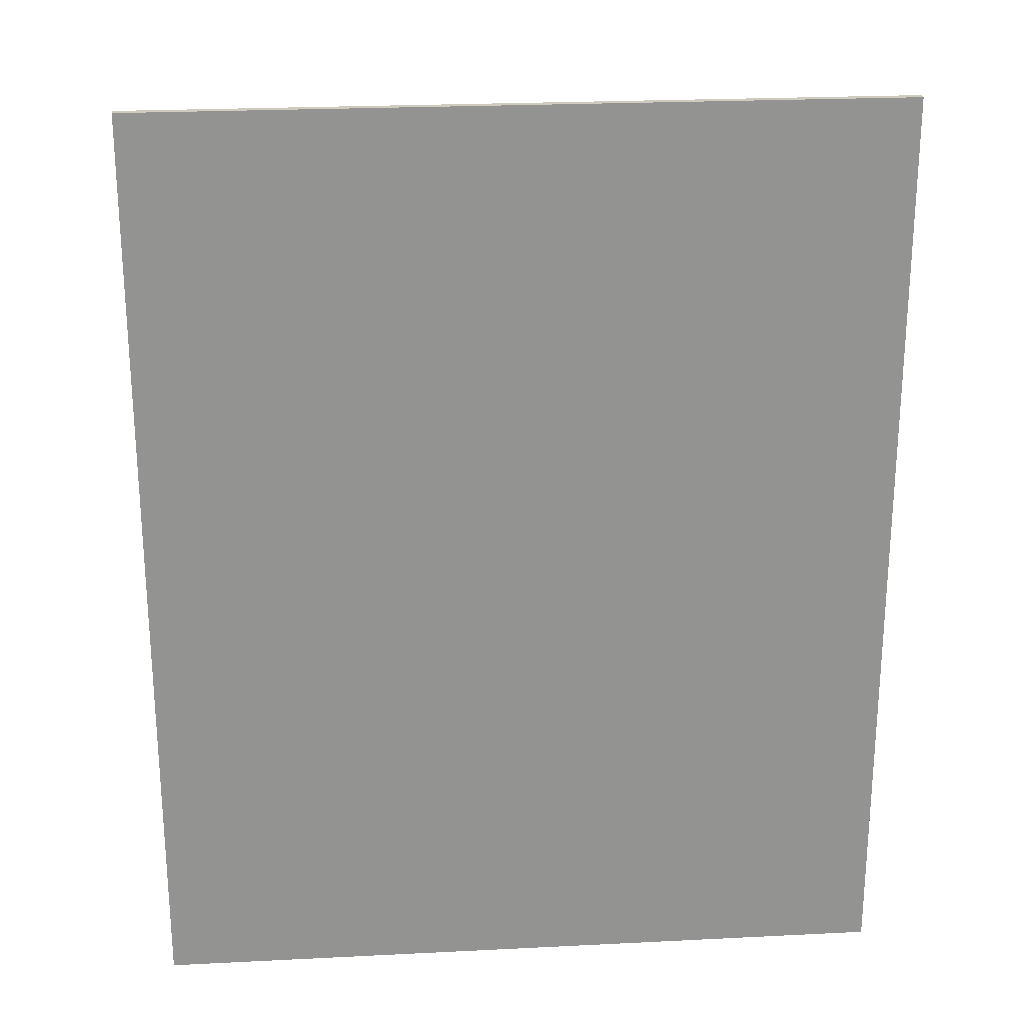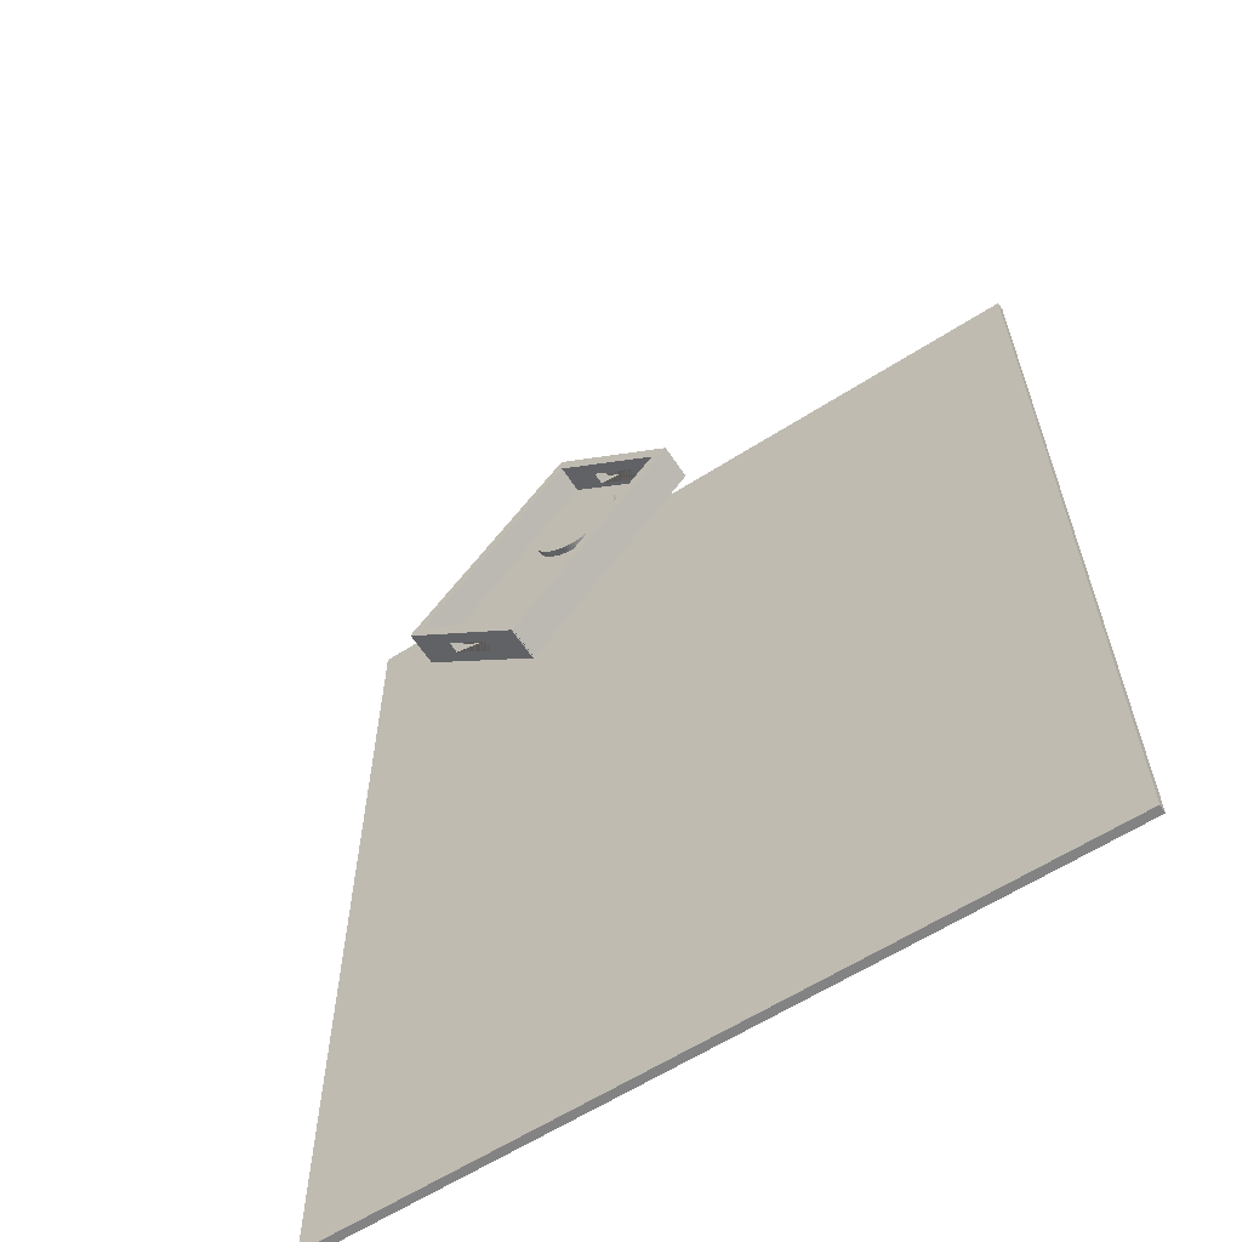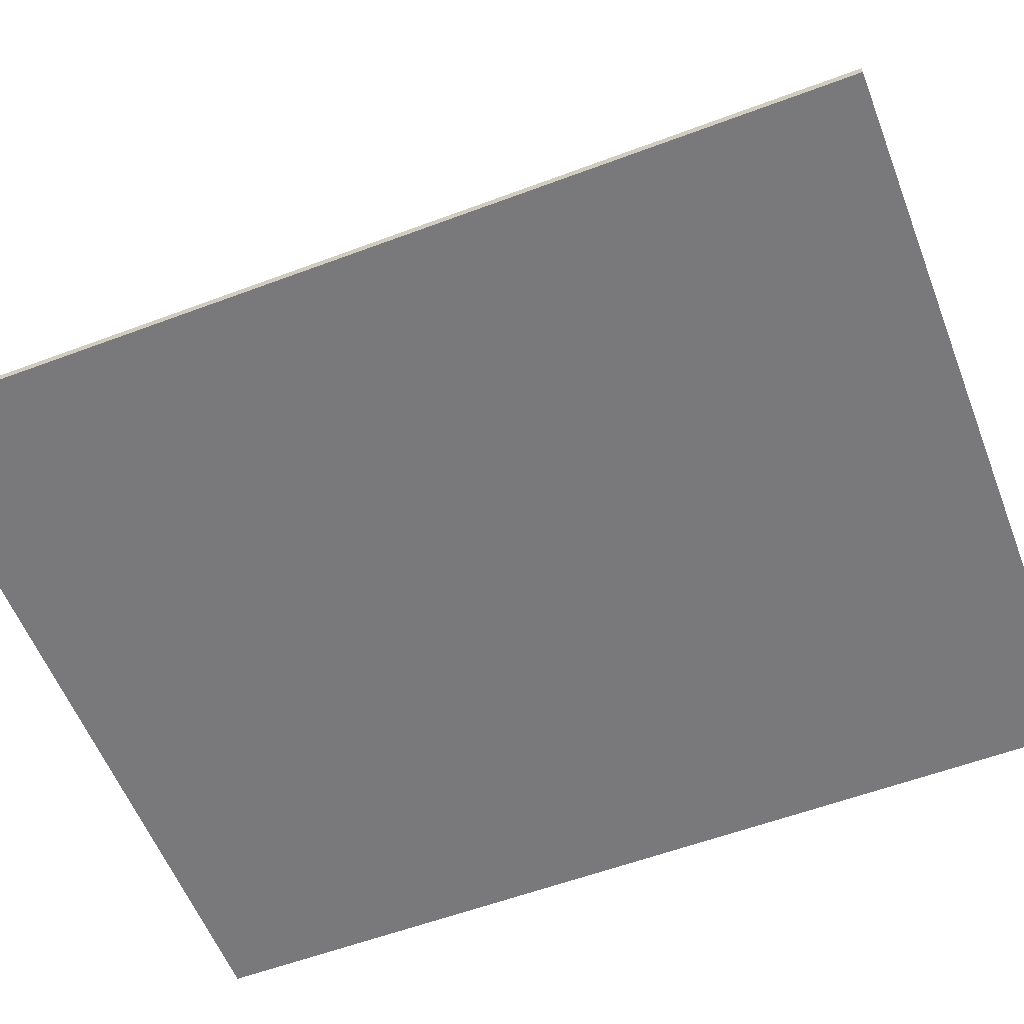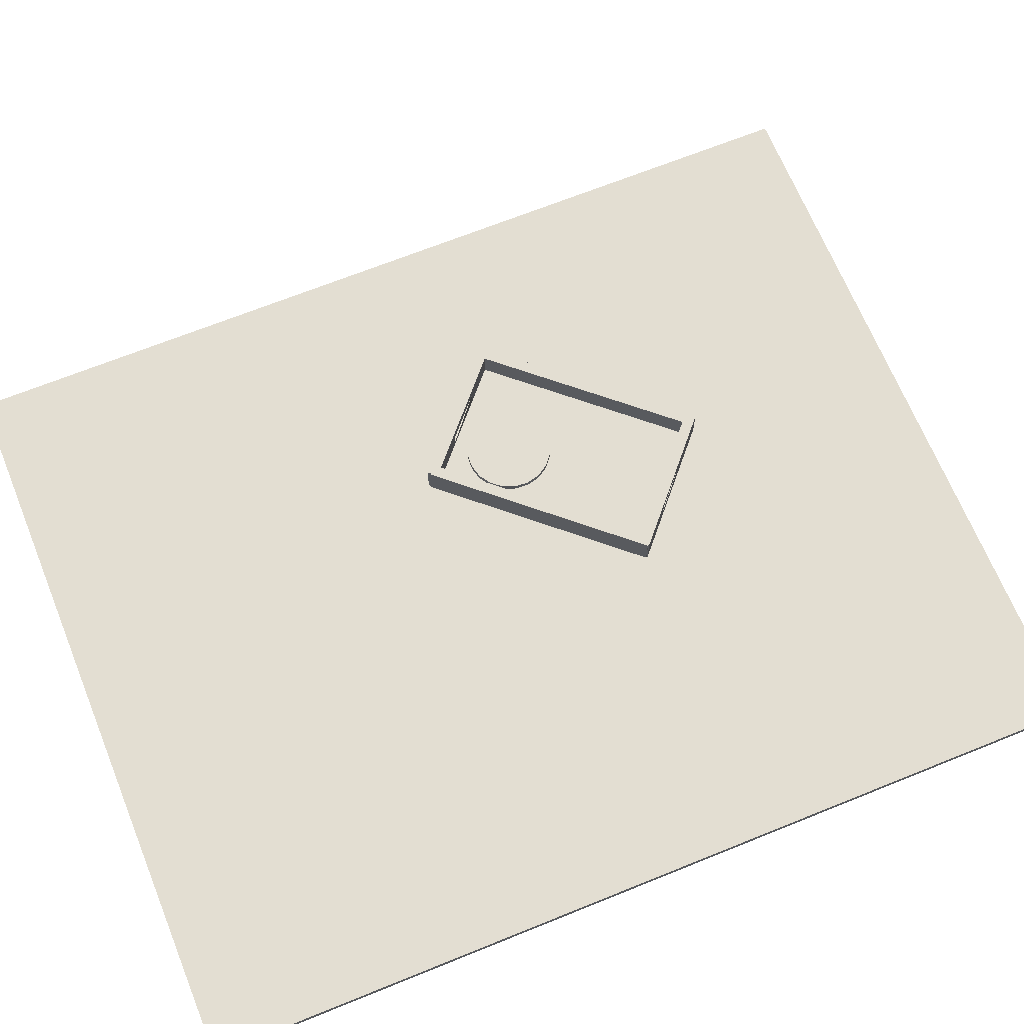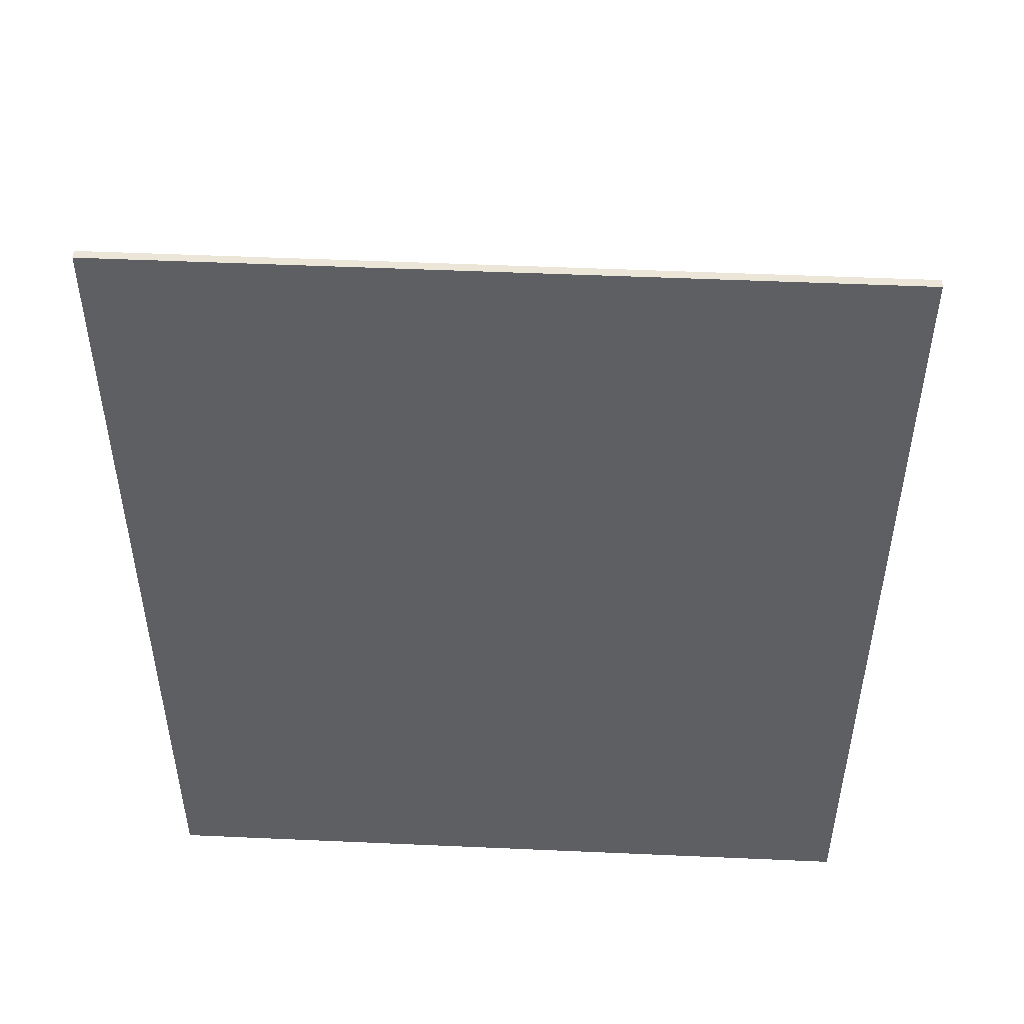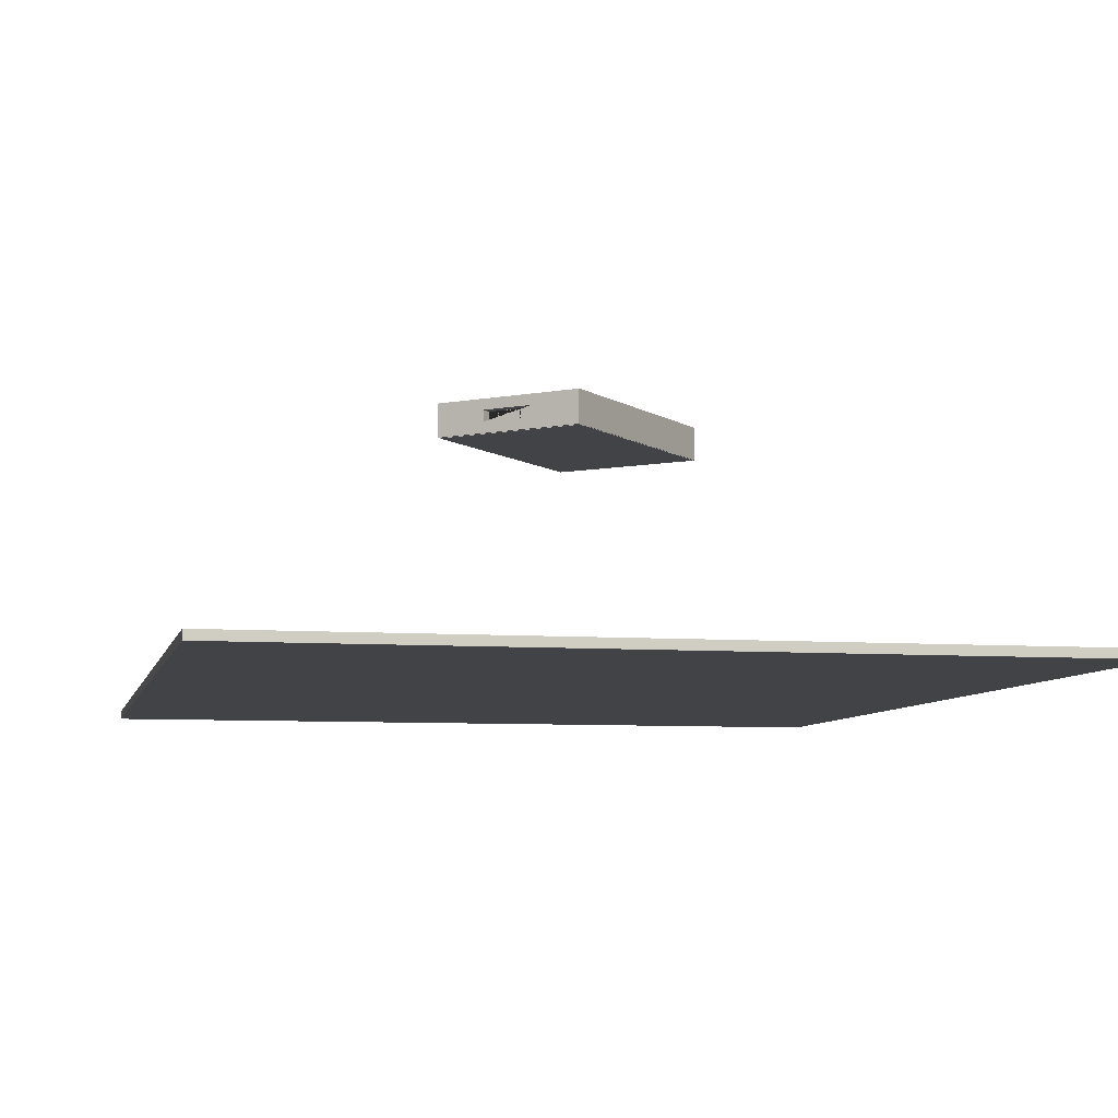
<metadata>
{"format":"obj","ext":"obj","renderer":"f3d","projection":"perspective","resolution":1024,"background":"white","views":[{"elev":23.7,"azim":-4.8,"up":"+Z"},{"elev":-61.2,"azim":-146.8,"up":"+Z"},{"elev":-57.9,"azim":111.2,"up":"+Y"},{"elev":67.4,"azim":67.9,"up":"+Y"},{"elev":49.5,"azim":2.8,"up":"+Z"},{"elev":-7.1,"azim":167.7,"up":"+Y"}]}
</metadata>
<code>
g default
v -4.902 2.435 -13.02
v -6.467 2.435 -11.26
v -4.822 2.435 -12.95
v -6.386 2.435 -11.19
v -4.822 2.764 -12.95
v -6.386 2.764 -11.19
v -4.902 2.764 -13.02
v -6.467 2.764 -11.26
v -5.971 2.435 -13.97
v -7.535 2.435 -12.22
v -5.89 2.435 -13.9
v -7.454 2.435 -12.14
v -5.89 2.764 -13.9
v -7.454 2.764 -12.14
v -5.971 2.764 -13.97
v -7.535 2.764 -12.22
v -4.822 2.764 -12.96
v -4.894 2.764 -12.88
v -4.894 2.435 -12.88
v -4.822 2.435 -12.96
v -5.194 2.542 -13.29
v -5.266 2.542 -13.21
v -5.266 2.656 -13.21
v -5.194 2.656 -13.29
v -6.031 2.435 -13.9
v -5.959 2.435 -13.98
v -5.588 2.542 -13.65
v -5.66 2.542 -13.56
v -5.66 2.656 -13.56
v -5.588 2.656 -13.65
v -5.959 2.764 -13.98
v -6.031 2.764 -13.9
v -6.343 2.764 -11.26
v -6.415 2.764 -11.18
v -6.415 2.435 -11.18
v -6.343 2.435 -11.26
v -6.714 2.542 -11.59
v -6.786 2.542 -11.51
v -6.786 2.656 -11.51
v -6.714 2.656 -11.59
v -7.552 2.435 -12.19
v -7.48 2.435 -12.27
v -7.108 2.542 -11.94
v -7.18 2.542 -11.86
v -7.18 2.656 -11.86
v -7.108 2.656 -11.94
v -7.48 2.764 -12.27
v -7.552 2.764 -12.19
v -4.84 2.5 -12.94
v -5.977 2.5 -13.96
v -4.84 2.431 -12.94
v -5.977 2.431 -13.96
v -6.397 2.431 -11.2
v -7.534 2.431 -12.21
v -6.397 2.5 -11.2
v -7.534 2.5 -12.21
g CharolaYPlato:pCube9
f 1 3 4 2
f 3 5 6 4
f 5 7 8 6
f 7 1 2 8
f 2 4 6 8
f 7 5 3 1
f 9 11 12 10
f 11 13 14 12
f 13 15 16 14
f 15 9 10 16
f 10 12 14 16
f 15 13 11 9
f 17 18 19 20
f 21 22 23 24
f 20 19 25 26
f 27 28 22 21
f 29 30 24 23
f 18 17 31 32
f 30 29 28 27
f 26 25 32 31
f 19 18 32 29 23 22
f 17 20 21 24 30 31
f 32 25 19 22 28 29
f 30 27 21 20 26 31
f 33 34 35 36
f 37 38 39 40
f 36 35 41 42
f 43 44 38 37
f 45 46 40 39
f 34 33 47 48
f 46 45 44 43
f 42 41 48 47
f 35 34 48 45 39 38
f 33 36 37 40 46 47
f 48 41 35 38 44 45
f 46 43 37 36 42 47
f 49 51 52 50
f 51 53 54 52
f 53 55 56 54
f 55 49 50 56
f 50 52 54 56
f 55 53 51 49
g default
v -6.866 2.501 -12.04
v -6.832 2.501 -11.91
v -6.759 2.501 -11.79
v -6.654 2.501 -11.71
v -6.528 2.501 -11.66
v -6.393 2.501 -11.65
v -6.262 2.501 -11.68
v -6.148 2.501 -11.76
v -6.063 2.501 -11.86
v -6.014 2.501 -11.99
v -6.006 2.501 -12.12
v -6.04 2.501 -12.25
v -6.114 2.501 -12.37
v -6.218 2.501 -12.45
v -6.344 2.501 -12.5
v -6.48 2.501 -12.51
v -6.61 2.501 -12.48
v -6.724 2.501 -12.4
v -6.81 2.501 -12.3
v -6.859 2.501 -12.17
v -6.866 2.561 -12.04
v -6.832 2.561 -11.91
v -6.759 2.561 -11.79
v -6.654 2.561 -11.71
v -6.528 2.561 -11.66
v -6.393 2.561 -11.65
v -6.262 2.561 -11.68
v -6.148 2.561 -11.76
v -6.063 2.561 -11.86
v -6.014 2.561 -11.99
v -6.006 2.561 -12.12
v -6.04 2.561 -12.25
v -6.114 2.561 -12.37
v -6.218 2.561 -12.45
v -6.344 2.561 -12.5
v -6.48 2.561 -12.51
v -6.61 2.561 -12.48
v -6.724 2.561 -12.4
v -6.81 2.561 -12.3
v -6.859 2.561 -12.17
v -6.436 2.501 -12.08
v -6.436 2.561 -12.08
g CharolaYPlato:pCylinder2
f 57 58 78 77
f 58 59 79 78
f 59 60 80 79
f 60 61 81 80
f 61 62 82 81
f 62 63 83 82
f 63 64 84 83
f 64 65 85 84
f 65 66 86 85
f 66 67 87 86
f 67 68 88 87
f 68 69 89 88
f 69 70 90 89
f 70 71 91 90
f 71 72 92 91
f 72 73 93 92
f 73 74 94 93
f 74 75 95 94
f 75 76 96 95
f 76 57 77 96
f 58 57 97
f 59 58 97
f 60 59 97
f 61 60 97
f 62 61 97
f 63 62 97
f 64 63 97
f 65 64 97
f 66 65 97
f 67 66 97
f 68 67 97
f 69 68 97
f 70 69 97
f 71 70 97
f 72 71 97
f 73 72 97
f 74 73 97
f 75 74 97
f 76 75 97
f 57 76 97
f 77 78 98
f 78 79 98
f 79 80 98
f 80 81 98
f 81 82 98
f 82 83 98
f 83 84 98
f 84 85 98
f 85 86 98
f 86 87 98
f 87 88 98
f 88 89 98
f 89 90 98
f 90 91 98
f 91 92 98
f 92 93 98
f 93 94 98
f 94 95 98
f 95 96 98
f 96 77 98
g default
v -10.22 0.08856 -7.049
v -2.176 0.08856 -7.049
v -10.22 0.18 -7.049
v -2.176 0.18 -7.049
v -10.22 0.18 -16.99
v -2.176 0.18 -16.99
v -10.22 0.08856 -16.99
v -2.176 0.08856 -16.99
g pCube89
f 99 100 102 101
f 101 102 104 103
f 103 104 106 105
f 105 106 100 99
f 100 106 104 102
f 105 99 101 103

</code>
